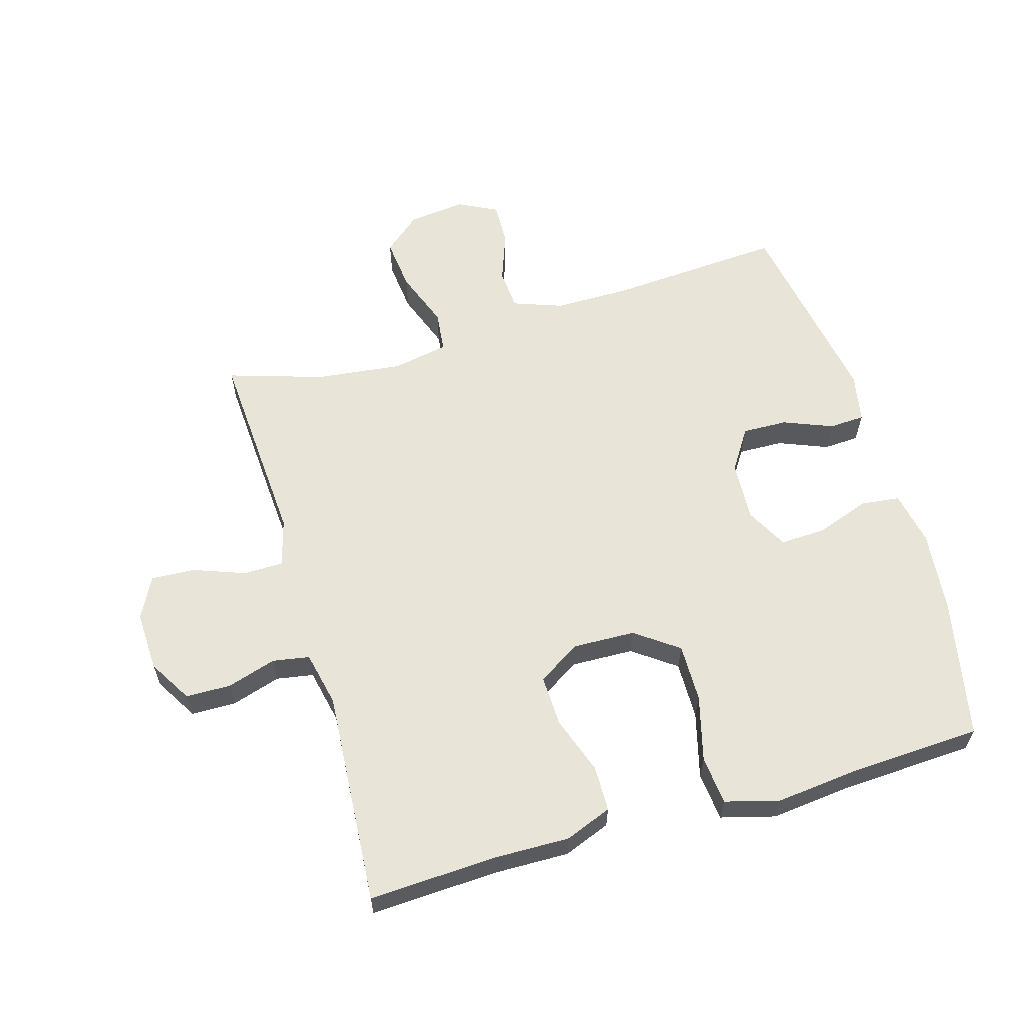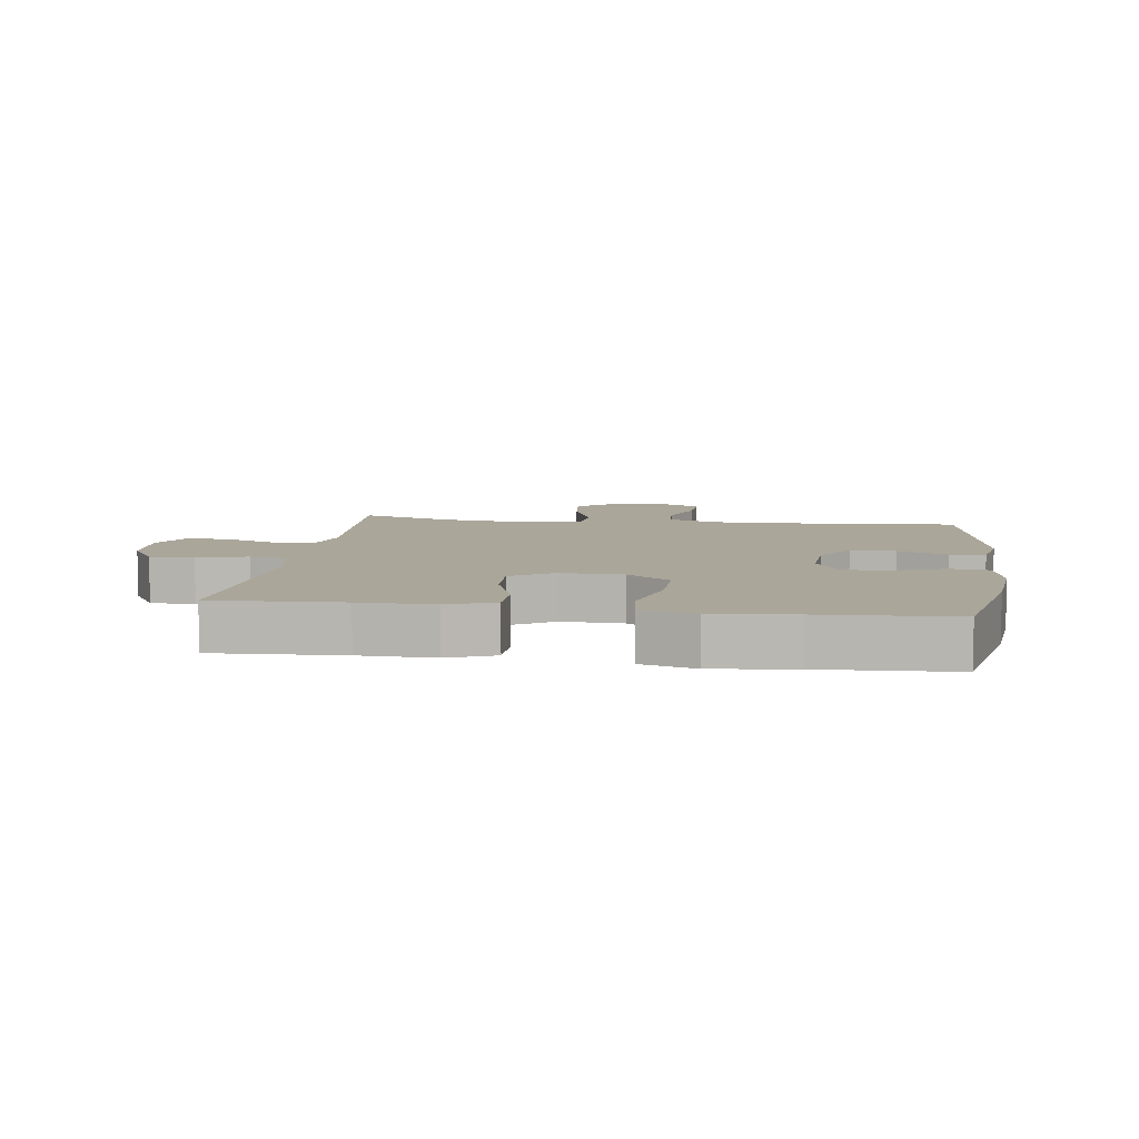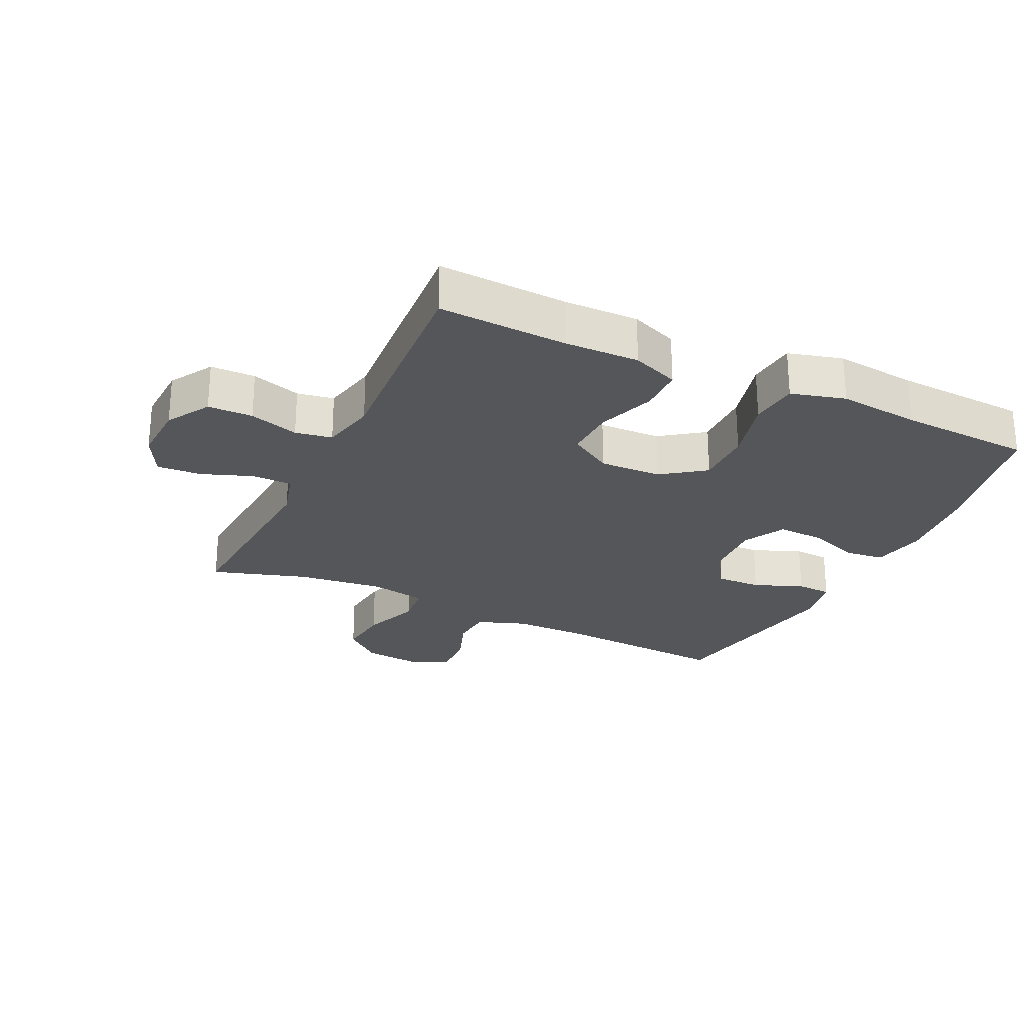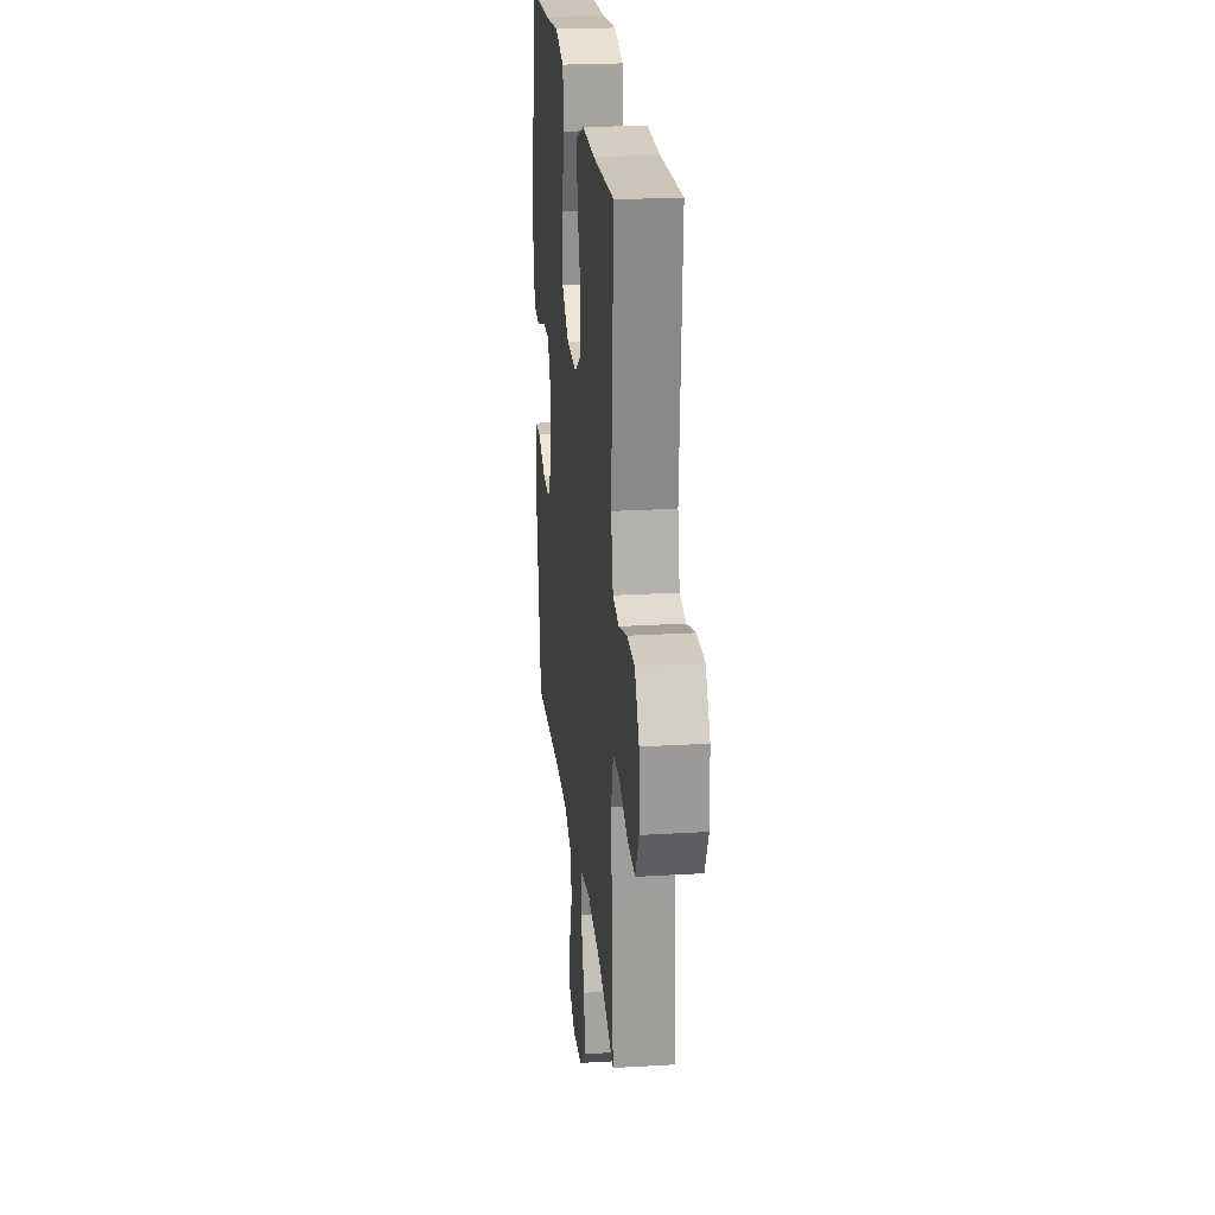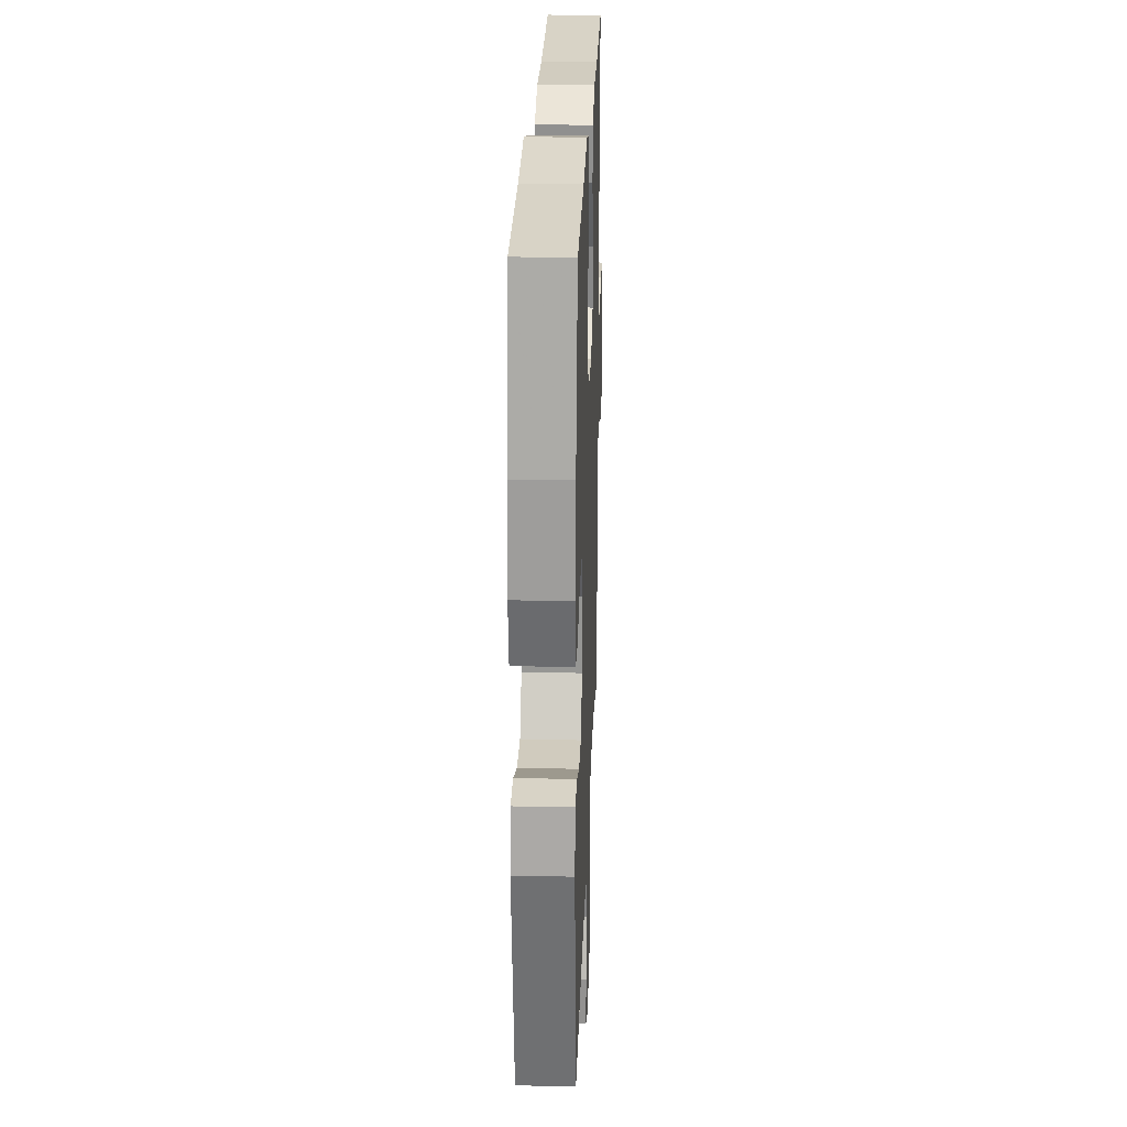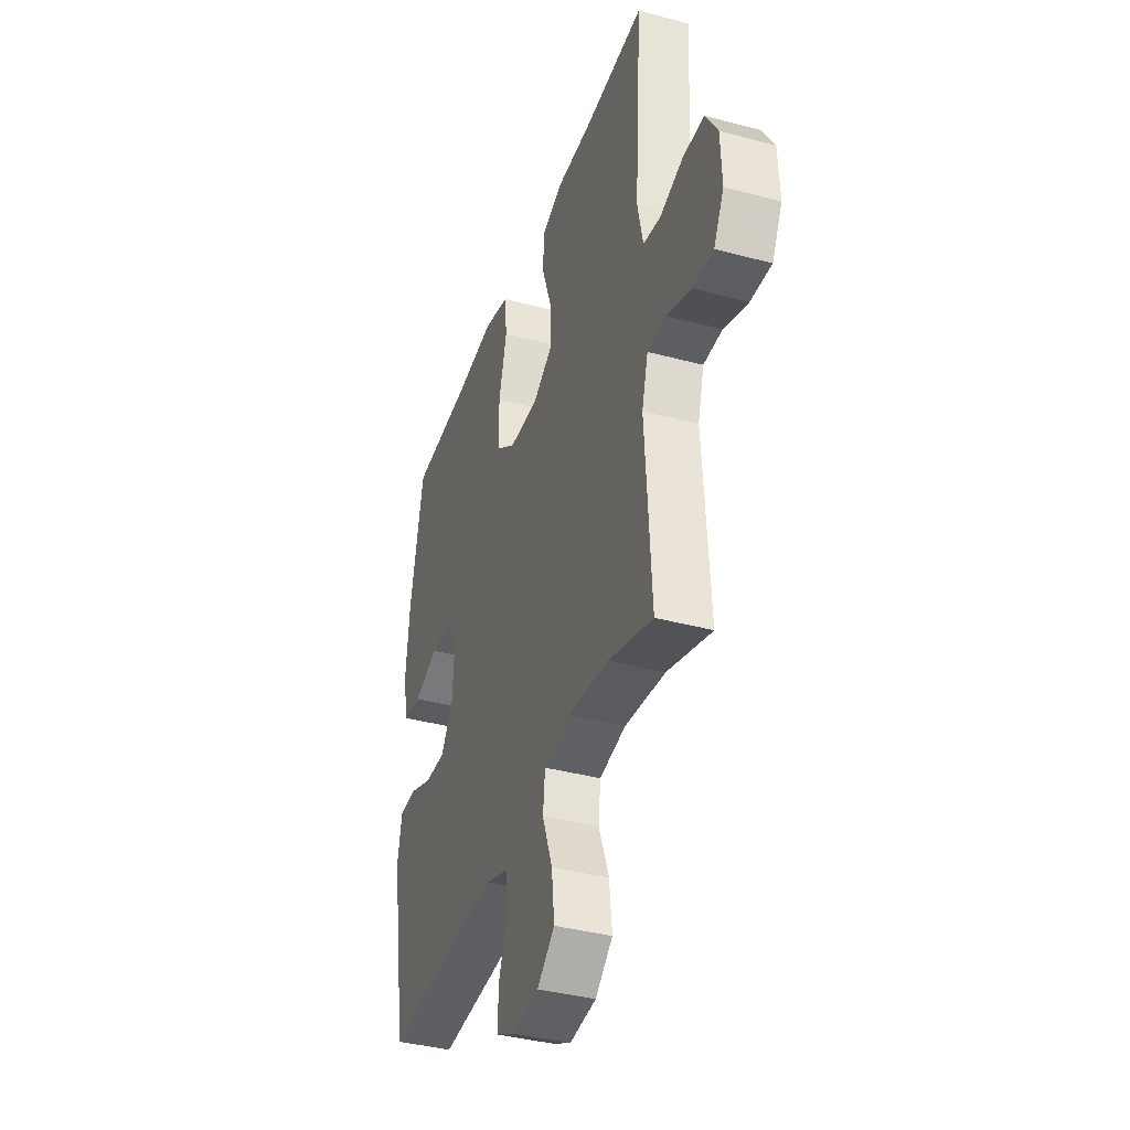
<metadata>
{"format":"obj","ext":"obj","renderer":"f3d","projection":"perspective","resolution":1024,"background":"white","views":[{"elev":60.7,"azim":-16.2,"up":"+Y"},{"elev":7.8,"azim":7.9,"up":"+Y"},{"elev":-25.7,"azim":-25.4,"up":"+Y"},{"elev":23.4,"azim":-95.8,"up":"+Z"},{"elev":25.0,"azim":92.0,"up":"+Z"},{"elev":-38.4,"azim":-108.7,"up":"+Z"}]}
</metadata>
<code>
v -0.5 0.07 0.5
v -0.297 0.07 0.49
v -0.179 0.07 0.492
v -0.105 0.07 0.463
v -0.104 0.07 0.391
v -0.136 0.07 0.3
v -0.139 0.07 0.219
v -0.071 0.07 0.177
v 0.027 0.07 0.18
v 0.095 0.07 0.229
v 0.094 0.07 0.321
v 0.067 0.07 0.425
v 0.075 0.07 0.502
v 0.161 0.07 0.525
v 0.29 0.07 0.511
v 0.5 0.07 0.5
v 0.545 0.07 0.278
v 0.558 0.07 0.148
v 0.541 0.07 0.063
v 0.479 0.07 0.056
v 0.396 0.07 0.086
v 0.323 0.07 0.089
v 0.288 0.07 0.023
v 0.293 0.07 -0.072
v 0.335 0.07 -0.137
v 0.406 0.07 -0.135
v 0.484 0.07 -0.104
v 0.54 0.07 -0.107
v 0.555 0.07 -0.185
v 0.5 0.07 -0.5
v 0.223 0.07 -0.481
v 0.103 0.07 -0.481
v 0.025 0.07 -0.509
v 0.02 0.07 -0.574
v 0.049 0.07 -0.654
v 0.051 0.07 -0.722
v -0.011 0.07 -0.753
v -0.101 0.07 -0.743
v -0.16 0.07 -0.693
v -0.151 0.07 -0.61
v -0.117 0.07 -0.519
v -0.124 0.07 -0.454
v -0.213 0.07 -0.437
v -0.35 0.07 -0.453
v -0.5 0.07 -0.5
v -0.487 0.07 -0.3
v -0.479 0.07 -0.183
v -0.5 0.07 -0.108
v -0.563 0.07 -0.107
v -0.644 0.07 -0.137
v -0.714 0.07 -0.141
v -0.748 0.07 -0.076
v -0.744 0.07 0.019
v -0.703 0.07 0.087
v -0.632 0.07 0.088
v -0.554 0.07 0.064
v -0.496 0.07 0.074
v -0.477 0.07 0.161
v -0.5 0 0.5
v -0.297 0 0.49
v -0.179 0 0.492
v -0.105 0 0.463
v -0.104 0 0.391
v -0.136 0 0.3
v -0.139 0 0.219
v -0.071 0 0.177
v 0.027 0 0.18
v 0.095 0 0.229
v 0.094 0 0.321
v 0.067 0 0.425
v 0.075 0 0.502
v 0.161 0 0.525
v 0.29 0 0.511
v 0.5 0 0.5
v 0.545 0 0.278
v 0.558 0 0.148
v 0.541 0 0.063
v 0.479 0 0.056
v 0.396 0 0.086
v 0.323 0 0.089
v 0.288 0 0.023
v 0.293 0 -0.072
v 0.335 0 -0.137
v 0.406 0 -0.135
v 0.484 0 -0.104
v 0.54 0 -0.107
v 0.555 0 -0.185
v 0.5 0 -0.5
v 0.223 0 -0.481
v 0.103 0 -0.481
v 0.025 0 -0.509
v 0.02 0 -0.574
v 0.049 0 -0.654
v 0.051 0 -0.722
v -0.011 0 -0.753
v -0.101 0 -0.743
v -0.16 0 -0.693
v -0.151 0 -0.61
v -0.117 0 -0.519
v -0.124 0 -0.454
v -0.213 0 -0.437
v -0.35 0 -0.453
v -0.5 0 -0.5
v -0.487 0 -0.3
v -0.479 0 -0.183
v -0.5 0 -0.108
v -0.563 0 -0.107
v -0.644 0 -0.137
v -0.714 0 -0.141
v -0.748 0 -0.076
v -0.744 0 0.019
v -0.703 0 0.087
v -0.632 0 0.088
v -0.554 0 0.064
v -0.496 0 0.074
v -0.477 0 0.161
f 54 55 56
f 53 54 56
f 52 53 56
f 51 52 56
f 50 51 56
f 49 50 56
f 48 49 56 57
f 47 48 57 58
f 44 45 46 47
f 43 44 47 58
f 39 40 41
f 38 39 41
f 37 38 41
f 36 37 41
f 35 36 41
f 34 35 41
f 33 34 41 42
f 32 33 42
f 58 1 2
f 43 58 2
f 42 43 2
f 32 42 2
f 31 32 2
f 29 30 31
f 28 29 31
f 27 28 31
f 26 27 31
f 19 20 21
f 18 19 21
f 17 18 21
f 16 17 21
f 15 16 21
f 15 21 22
f 14 15 22
f 13 14 22
f 12 13 22
f 11 12 22
f 10 11 22 23
f 4 5 6
f 3 4 6
f 2 3 6
f 2 6 7
f 31 2 7
f 25 26 31
f 31 7 8
f 25 31 8
f 24 25 8
f 9 10 23 24
f 8 9 24
f 114 113 112
f 114 112 111
f 114 111 110
f 114 110 109
f 114 109 108
f 114 108 107
f 115 114 107 106
f 116 115 106 105
f 105 104 103 102
f 116 105 102 101
f 99 98 97
f 99 97 96
f 99 96 95
f 99 95 94
f 99 94 93
f 99 93 92
f 100 99 92 91
f 100 91 90
f 60 59 116
f 60 116 101
f 60 101 100
f 60 100 90
f 60 90 89
f 89 88 87
f 89 87 86
f 89 86 85
f 89 85 84
f 79 78 77
f 79 77 76
f 79 76 75
f 79 75 74
f 79 74 73
f 80 79 73
f 80 73 72
f 80 72 71
f 80 71 70
f 80 70 69
f 81 80 69 68
f 64 63 62
f 64 62 61
f 64 61 60
f 65 64 60
f 65 60 89
f 89 84 83
f 66 65 89
f 66 89 83
f 66 83 82
f 82 81 68 67
f 82 67 66
f 1 59 60 2
f 2 60 61 3
f 3 61 62 4
f 4 62 63 5
f 5 63 64 6
f 6 64 65 7
f 7 65 66 8
f 8 66 67 9
f 9 67 68 10
f 10 68 69 11
f 11 69 70 12
f 12 70 71 13
f 13 71 72 14
f 14 72 73 15
f 15 73 74 16
f 16 74 75 17
f 17 75 76 18
f 18 76 77 19
f 19 77 78 20
f 20 78 79 21
f 21 79 80 22
f 22 80 81 23
f 23 81 82 24
f 24 82 83 25
f 25 83 84 26
f 26 84 85 27
f 27 85 86 28
f 28 86 87 29
f 29 87 88 30
f 30 88 89 31
f 31 89 90 32
f 32 90 91 33
f 33 91 92 34
f 34 92 93 35
f 35 93 94 36
f 36 94 95 37
f 37 95 96 38
f 38 96 97 39
f 39 97 98 40
f 40 98 99 41
f 41 99 100 42
f 42 100 101 43
f 43 101 102 44
f 44 102 103 45
f 45 103 104 46
f 46 104 105 47
f 47 105 106 48
f 48 106 107 49
f 49 107 108 50
f 50 108 109 51
f 51 109 110 52
f 52 110 111 53
f 53 111 112 54
f 54 112 113 55
f 55 113 114 56
f 56 114 115 57
f 57 115 116 58
f 58 116 59 1

</code>
